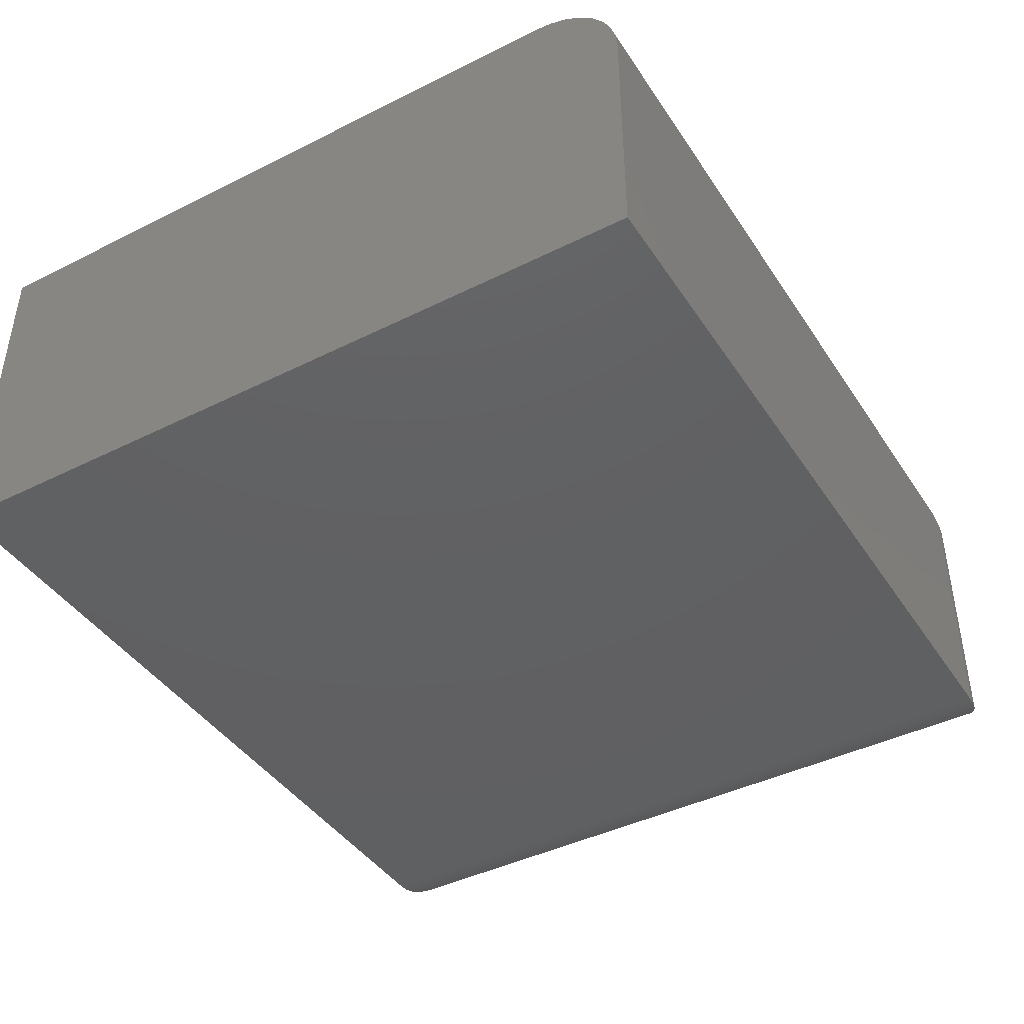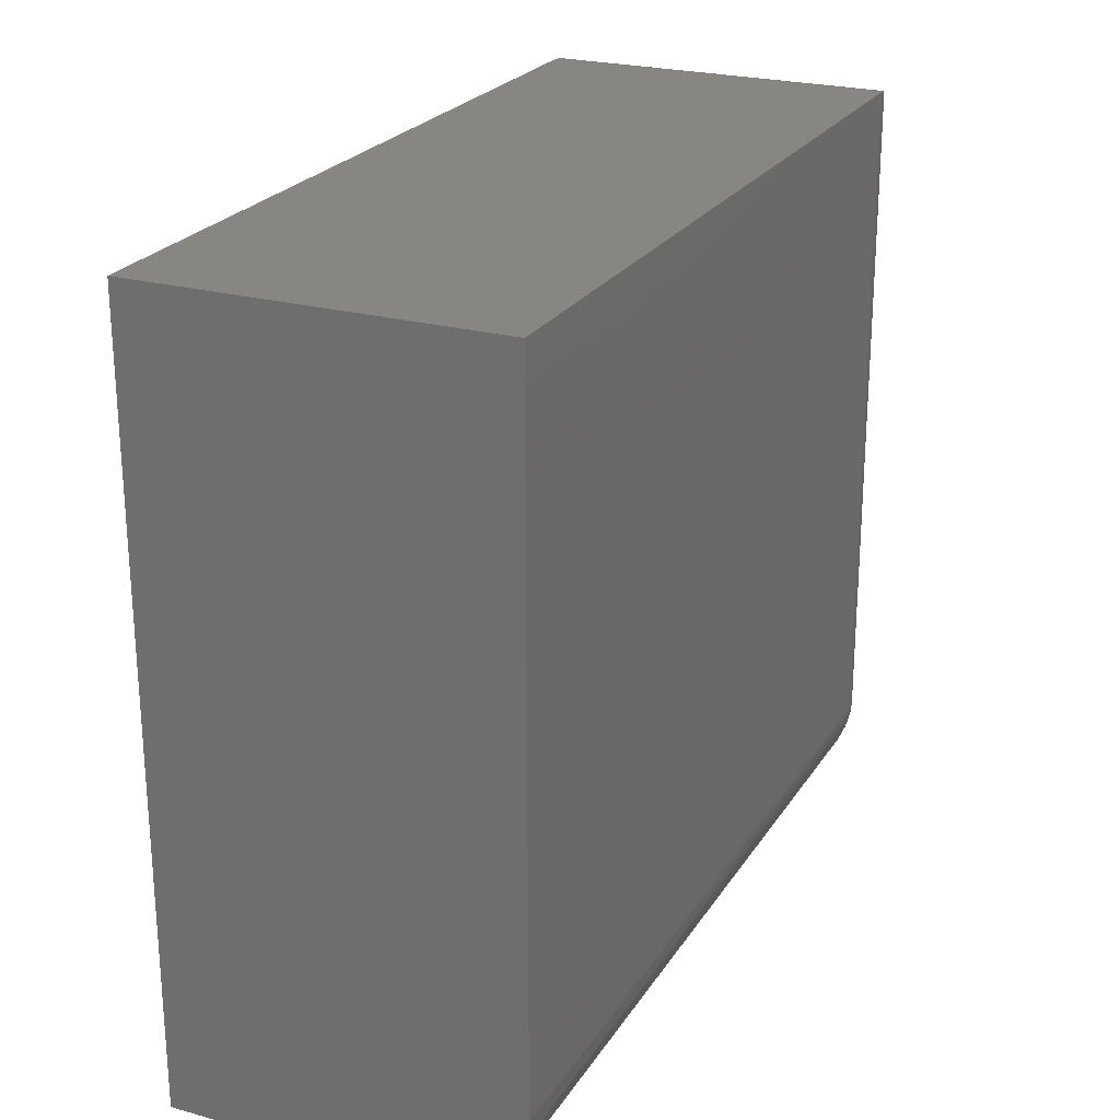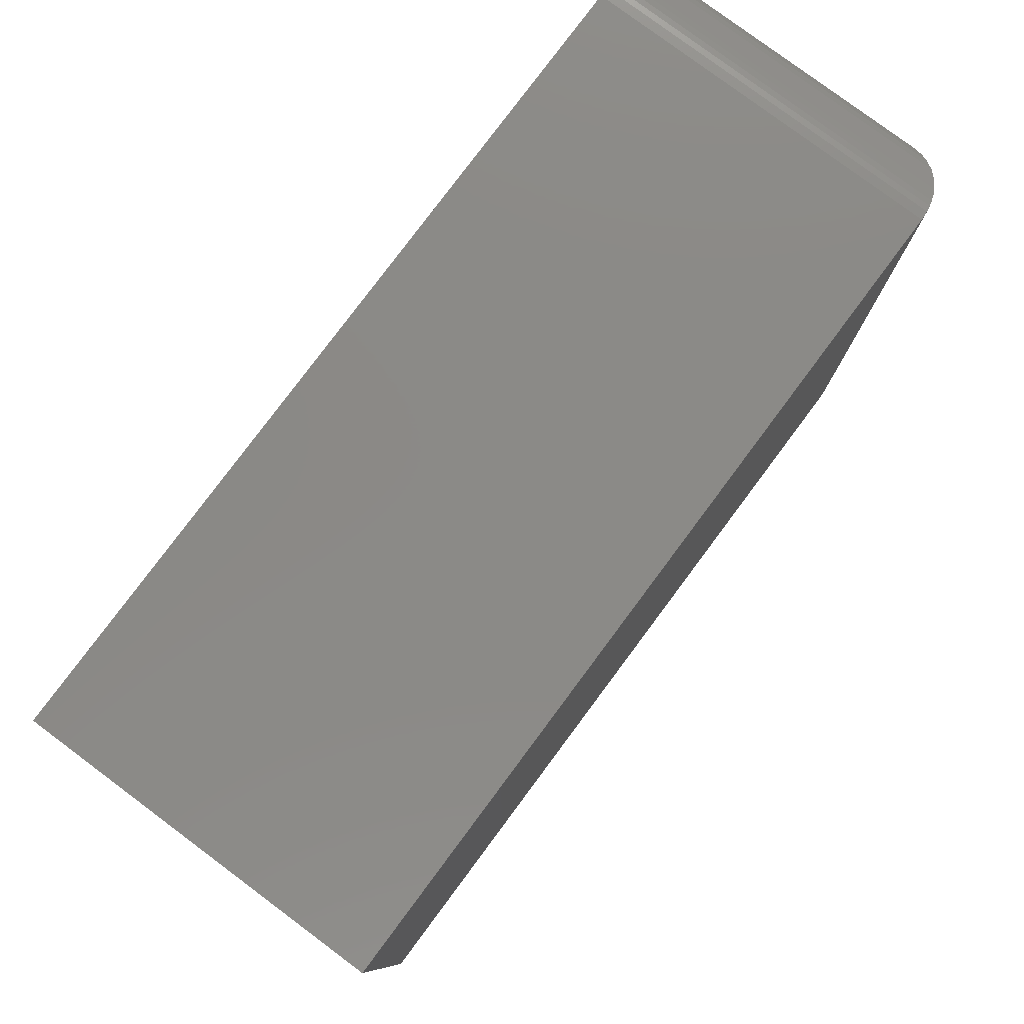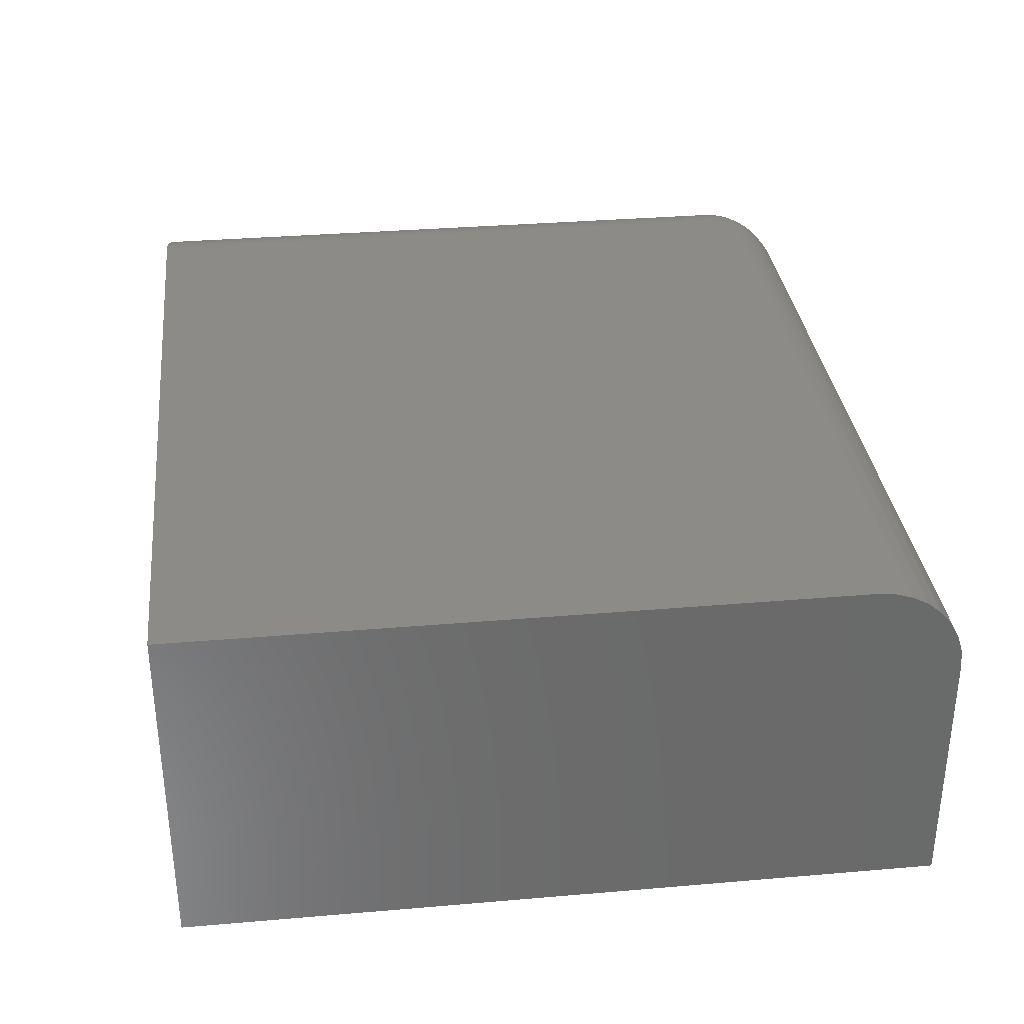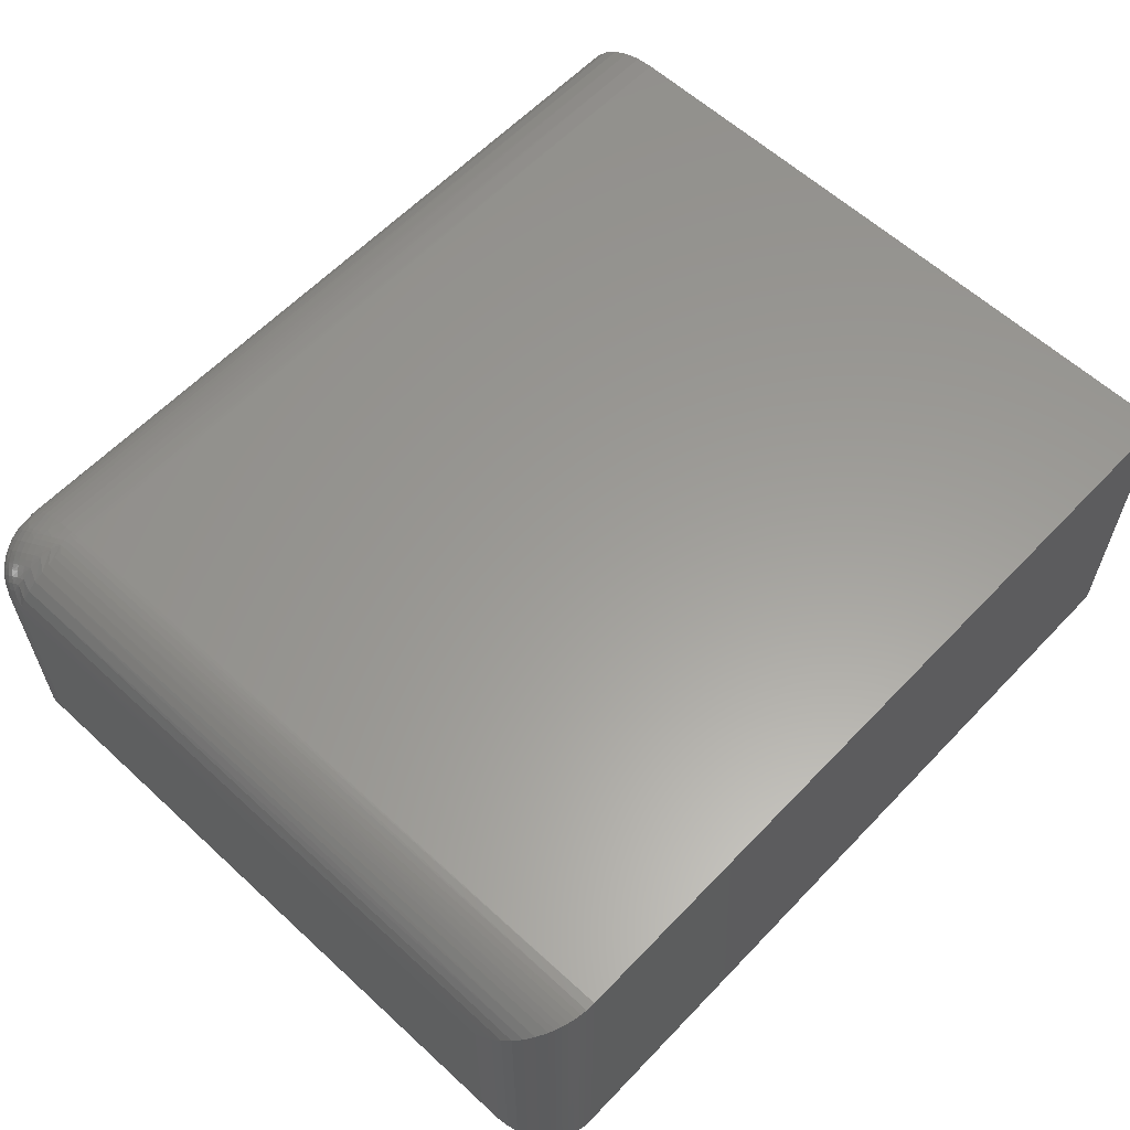
<metadata>
{"format":"stl","ext":"stl","renderer":"f3d","projection":"perspective","resolution":1024,"background":"white","views":[{"elev":-42.4,"azim":120.8,"up":"+Y"},{"elev":23.9,"azim":114.6,"up":"+Z"},{"elev":79.5,"azim":126.7,"up":"+Z"},{"elev":33.3,"azim":83.3,"up":"+Y"},{"elev":60.2,"azim":-46.7,"up":"+Y"}]}
</metadata>
<code>
# stl→obj: 200 verts, 396 faces
v 3.581e-17 -0.0625 0.5849
v 0.0009116 -0.05186 0.06516
v 0 -0.0625 0.0625
v 0.002048 -0.04663 0.6007
v 0.0625 0 0.6474
v 0.05917 -8.862e-05 0.0781
v 0.05477 -0.0004794 0.6469
v 0.0625 0 0.07812
v 0.04493 -0.002521 0.6448
v 0.04977 -0.00131 0.6461
v 0.04887 -0.001505 0.07775
v 0.04388 -0.002837 0.07742
v 0.03983 -0.004258 0.6431
v 0.03831 -0.004872 0.07691
v 0.035 -0.006379 0.641
v 0.03133 -0.008328 0.07604
v 0.03047 -0.008833 0.6385
v 0.02628 -0.01157 0.6358
v 0.02422 -0.01309 0.07485
v 0.01894 -0.01768 0.6297
v 0.01664 -0.02004 0.07312
v 0.013 -0.02434 0.623
v 0.0095 -0.02937 0.07078
v 0.008242 -0.03148 0.6159
v 0.004608 -0.03895 0.6084
v 0.004074 -0.0403 0.06805
v 0.05413 -0.0005623 0.07798
v 0.0625 -0.2969 -3.827e-18
v 0.05917 -0.0781 8.862e-05
v 0.0625 -0.07812 -3.827e-18
v 0.05477 -0.2964 0.0004794
v 3.827e-18 -0.2344 0.0625
v 0.0009116 -0.06516 0.05186
v 0.002048 -0.2502 0.04663
v 0.04887 -0.07775 0.001505
v 0.04977 -0.2956 0.00131
v 0.04493 -0.2944 0.002521
v 0.04388 -0.07742 0.002837
v 0.03983 -0.2926 0.004258
v 0.03831 -0.07691 0.004872
v 0.035 -0.2905 0.006376
v 0.03047 -0.288 0.008829
v 0.03133 -0.07604 0.008328
v 0.02628 -0.2853 0.01156
v 0.02422 -0.07485 0.01309
v 0.01894 -0.2792 0.01768
v 0.01664 -0.07312 0.02004
v 0.013 -0.2725 0.02434
v 0.0095 -0.07078 0.02937
v 0.008242 -0.2654 0.03148
v 0.004608 -0.2579 0.03895
v 0.004074 -0.06805 0.0403
v 0.05413 -0.07798 0.0005623
v 0.75 0 0.07812
v 0.75 0 0.6474
v 0.75 -0.2969 -4.592e-17
v 0.75 -0.07812 -4.592e-17
v 0.75 -0.06288 0.001501
v 0.75 -0.2969 0.6474
v 0.75 -0.04823 0.005947
v 0.75 -0.03472 0.01317
v 0.75 -0.02288 0.02288
v 0.75 -0.01317 0.03472
v 0.75 -0.005947 0.04823
v 0.75 -0.001501 0.06288
v 3.581e-17 -0.2344 0.5849
v 0.06248 -0.07044 0.0003617
v 0.06248 -0.0003609 0.07044
v 0.06247 -0.001484 0.06283
v 0.06246 -0.003357 0.05538
v 0.06247 -0.005955 0.04816
v 0.06247 -0.009236 0.04123
v 0.06247 -0.01317 0.03467
v 0.06248 -0.01773 0.02853
v 0.06249 -0.02287 0.02287
v 0.06248 -0.02853 0.01773
v 0.06247 -0.03467 0.01317
v 0.06247 -0.04123 0.009236
v 0.06247 -0.04816 0.005954
v 0.06246 -0.05538 0.003357
v 0.06247 -0.06283 0.001484
v 0.06249 -8.346e-05 0.07428
v 0.0005055 -0.05748 0.05764
v 0.05932 -0.000327 0.07144
v 0.0593 -0.0714 0.0003312
v 0.05078 -0.06589 0.001882
v 0.04179 -0.068 0.003989
v 0.04855 -0.07274 0.001671
v 0.03189 -0.06566 0.00871
v 0.03574 -0.06396 0.007012
v 0.04871 -0.0603 0.003348
v 0.05198 -0.05172 0.005361
v 0.02151 -0.06269 0.01633
v 0.02537 -0.06019 0.01384
v 0.04725 -0.04497 0.009199
v 0.0128 -0.06139 0.02562
v 0.01605 -0.05829 0.02252
v 0.04594 -0.03836 0.01318
v 0.04501 -0.0311 0.01859
v 0.05011 -0.02358 0.02374
v 0.04502 -0.01844 0.03127
v 0.04597 -0.01306 0.03856
v 0.04729 -0.009112 0.04514
v 0.01284 -0.02554 0.06156
v 0.05202 -0.005307 0.05186
v 0.04875 -0.00332 0.0604
v 0.0508 -0.001868 0.06596
v 0.04857 -0.001666 0.07277
v 0.05328 -0.0008402 0.07195
v 0.05327 -0.07191 0.0008444
v 0.04614 -0.0668 0.002794
v 0.03981 -0.06249 0.00554
v 0.02952 -0.058 0.01164
v 0.03745 -0.05483 0.008474
v 0.01965 -0.05554 0.01977
v 0.04628 -0.05257 0.006212
v 0.01135 -0.05465 0.02947
v 0.00831 -0.0582 0.03302
v 0.04449 -0.04548 0.009713
v 0.03999 -0.04653 0.01076
v 0.03449 -0.04128 0.0161
v 0.007194 -0.05075 0.03824
v 0.004539 -0.05468 0.04217
v 0.02564 -0.03719 0.02468
v 0.02138 -0.03928 0.02677
v 0.01708 -0.035 0.03516
v 0.02536 -0.03057 0.03073
v 0.04201 -0.02504 0.0252
v 0.0214 -0.02663 0.03946
v 0.02565 -0.02453 0.03736
v 0.04003 -0.01068 0.0467
v 0.04324 -0.0136 0.0391
v 0.03452 -0.01597 0.04147
v 0.04453 -0.009626 0.04565
v 0.04632 -0.006158 0.05271
v 0.03577 -0.006982 0.06406
v 0.03749 -0.008418 0.05497
v 0.02956 -0.01158 0.05813
v 0.03985 -0.005512 0.06259
v 0.002409 -0.05914 0.04662
v 0.008349 -0.0329 0.0584
v 0.007213 -0.0381 0.05093
v 0.004559 -0.04203 0.05486
v 0.002431 -0.04649 0.05932
v 0.01139 -0.02935 0.05485
v 0.02155 -0.01628 0.06283
v 0.01969 -0.01968 0.0557
v 0.01609 -0.02244 0.05846
v 0.03193 -0.008679 0.06575
v 0.02541 -0.01378 0.06033
v 0.04182 -0.003974 0.06807
v 0.04617 -0.00278 0.06687
v 0.04413 -0.06126 0.00431
v 0.04175 -0.05358 0.007222
v 0.03571 -0.0478 0.01203
v 0.02776 -0.05093 0.01516
v 0.02356 -0.05309 0.01732
v 0.02652 -0.0444 0.01922
v 0.02228 -0.04652 0.02134
v 0.01833 -0.04892 0.02374
v 0.01467 -0.05162 0.02643
v 0.04321 -0.03891 0.01373
v 0.0423 -0.03166 0.01915
v 0.03362 -0.03408 0.02157
v 0.01738 -0.04164 0.02913
v 0.01368 -0.04429 0.03178
v 0.0103 -0.04727 0.03476
v 0.01336 -0.03763 0.03779
v 0.009961 -0.04059 0.04075
v 0.00683 -0.04405 0.04421
v 0.004147 -0.04795 0.04811
v 0.001984 -0.05238 0.05253
v 0.03335 -0.02747 0.02763
v 0.0174 -0.02899 0.04182
v 0.01369 -0.03164 0.04446
v 0.01032 -0.03461 0.04744
v 0.04232 -0.01901 0.03184
v 0.03364 -0.02142 0.03425
v 0.02655 -0.01909 0.04459
v 0.02232 -0.02121 0.04671
v 0.01836 -0.02361 0.04911
v 0.0147 -0.02631 0.05181
v 0.03575 -0.01194 0.04796
v 0.02779 -0.01507 0.0511
v 0.0236 -0.01723 0.05326
v 0.04179 -0.007166 0.05372
v 0.04416 -0.004282 0.06136
v 0.0625 -0.2969 0.6474
v 0.002048 -0.2502 0.6007
v 0.004608 -0.2579 0.6084
v 0.008242 -0.2654 0.6159
v 0.013 -0.2725 0.623
v 0.01894 -0.2792 0.6297
v 0.02628 -0.2853 0.6358
v 0.03047 -0.288 0.6385
v 0.035 -0.2905 0.641
v 0.03983 -0.2926 0.6431
v 0.04493 -0.2944 0.6448
v 0.04977 -0.2956 0.6461
v 0.05477 -0.2964 0.6469
f 1 2 3
f 1 4 2
f 5 6 7
f 5 8 6
f 9 10 11
f 11 12 9
f 13 9 12
f 12 14 13
f 15 13 14
f 14 16 15
f 15 16 17
f 18 17 16
f 16 19 18
f 20 18 19
f 19 21 20
f 22 20 21
f 21 23 22
f 22 23 24
f 25 24 23
f 23 26 25
f 4 25 26
f 26 2 4
f 11 10 27
f 27 10 7
f 27 7 6
f 28 29 30
f 28 31 29
f 32 33 34
f 32 3 33
f 35 36 37
f 35 37 38
f 38 37 39
f 38 39 40
f 40 39 41
f 40 41 42
f 40 42 43
f 43 42 44
f 43 44 45
f 45 44 46
f 45 46 47
f 47 46 48
f 47 48 49
f 48 50 49
f 49 50 51
f 49 51 52
f 52 51 34
f 52 34 33
f 36 35 31
f 31 35 53
f 31 53 29
f 8 5 54
f 54 5 55
f 28 30 56
f 56 30 57
f 57 58 56
f 54 55 59
f 54 59 56
f 54 56 58
f 54 58 60
f 54 60 61
f 54 61 62
f 54 62 63
f 54 63 64
f 54 64 65
f 66 1 32
f 32 1 3
f 57 67 58
f 57 30 67
f 68 65 69
f 70 69 65
f 65 64 70
f 70 64 71
f 72 71 64
f 64 63 72
f 72 63 73
f 74 73 63
f 63 62 74
f 74 62 75
f 76 75 62
f 62 61 76
f 76 61 77
f 78 77 61
f 61 60 78
f 78 60 79
f 80 79 60
f 60 58 80
f 80 58 81
f 67 81 58
f 54 65 68
f 54 68 82
f 54 82 8
f 2 83 3
f 83 33 3
f 82 84 8
f 84 6 8
f 85 86 67
f 43 87 88
f 88 40 43
f 67 86 81
f 45 89 90
f 87 45 90
f 87 43 45
f 91 92 80
f 81 91 80
f 47 93 94
f 89 47 94
f 89 45 47
f 92 95 79
f 80 92 79
f 49 96 97
f 93 49 97
f 93 47 49
f 95 98 78
f 79 95 78
f 78 98 77
f 99 100 76
f 77 99 76
f 73 74 101
f 102 72 73
f 103 71 72
f 72 102 103
f 26 23 104
f 105 70 71
f 71 103 105
f 106 69 70
f 70 105 106
f 107 68 69
f 84 82 68
f 68 107 84
f 16 14 108
f 108 14 12
f 12 11 108
f 108 11 27
f 109 27 6
f 6 84 109
f 38 40 88
f 35 38 88
f 53 35 88
f 29 53 110
f 111 88 87
f 110 86 85
f 112 87 90
f 113 89 94
f 90 89 113
f 112 90 113
f 114 112 113
f 115 93 97
f 95 92 116
f 117 96 118
f 119 120 121
f 122 118 123
f 124 125 126
f 127 124 126
f 99 128 100
f 75 76 100
f 129 127 126
f 130 127 129
f 101 100 128
f 74 100 101
f 75 100 74
f 131 132 133
f 134 132 131
f 105 103 135
f 136 137 138
f 139 137 136
f 109 84 107
f 30 29 110
f 30 110 85
f 30 85 67
f 52 33 140
f 52 140 123
f 52 123 118
f 52 118 96
f 52 96 49
f 141 142 143
f 141 143 144
f 141 144 2
f 141 2 26
f 141 26 104
f 141 104 145
f 146 147 148
f 146 148 104
f 146 104 23
f 146 23 21
f 149 136 138
f 149 138 150
f 149 150 146
f 149 146 21
f 149 21 19
f 151 139 136
f 151 136 149
f 151 149 19
f 151 19 16
f 151 16 108
f 151 108 152
f 53 88 110
f 110 88 111
f 110 111 86
f 81 86 91
f 91 86 111
f 91 111 153
f 153 111 87
f 153 87 112
f 92 91 116
f 116 91 153
f 116 153 154
f 154 153 112
f 154 112 114
f 95 116 119
f 119 116 154
f 119 154 120
f 120 154 114
f 120 114 155
f 155 114 113
f 155 113 156
f 156 113 94
f 156 94 157
f 157 94 93
f 157 93 115
f 120 155 121
f 121 155 156
f 121 156 158
f 158 156 157
f 158 157 159
f 159 157 115
f 159 115 160
f 160 115 97
f 160 97 161
f 161 97 96
f 161 96 117
f 121 162 119
f 119 162 98
f 119 98 95
f 77 98 99
f 99 98 162
f 99 162 163
f 163 162 121
f 163 121 164
f 164 121 158
f 164 158 124
f 124 158 159
f 124 159 125
f 125 159 160
f 125 160 165
f 165 160 161
f 165 161 166
f 166 161 117
f 166 117 167
f 167 117 118
f 167 118 122
f 125 165 126
f 126 165 166
f 126 166 168
f 168 166 167
f 168 167 169
f 169 167 122
f 169 122 170
f 170 122 123
f 170 123 171
f 171 123 140
f 171 140 172
f 172 140 33
f 172 33 83
f 99 163 128
f 128 163 164
f 128 164 173
f 173 164 124
f 173 124 127
f 129 126 174
f 174 126 168
f 174 168 175
f 175 168 169
f 175 169 176
f 176 169 170
f 176 170 142
f 142 170 171
f 142 171 143
f 143 171 172
f 143 172 144
f 144 172 83
f 144 83 2
f 101 128 177
f 177 128 173
f 177 173 178
f 178 173 127
f 178 127 130
f 73 101 102
f 102 101 177
f 102 177 132
f 132 177 178
f 132 178 133
f 133 178 130
f 133 130 179
f 179 130 129
f 179 129 180
f 180 129 174
f 180 174 181
f 181 174 175
f 181 175 182
f 182 175 176
f 182 176 145
f 145 176 142
f 145 142 141
f 131 133 183
f 183 133 179
f 183 179 184
f 184 179 180
f 184 180 185
f 185 180 181
f 185 181 147
f 147 181 182
f 147 182 148
f 148 182 145
f 148 145 104
f 135 103 134
f 134 103 102
f 134 102 132
f 138 185 150
f 150 185 147
f 150 147 146
f 185 138 184
f 184 138 137
f 184 137 183
f 183 137 186
f 183 186 131
f 131 186 135
f 131 135 134
f 105 135 106
f 106 135 186
f 106 186 187
f 187 186 137
f 187 137 139
f 69 106 107
f 107 106 187
f 107 187 152
f 152 187 139
f 152 139 151
f 27 109 108
f 108 109 107
f 108 107 152
f 28 56 188
f 188 56 59
f 59 55 188
f 188 55 5
f 1 189 4
f 1 66 189
f 4 189 190
f 4 190 25
f 25 190 191
f 25 191 24
f 24 191 192
f 24 192 22
f 22 192 193
f 22 193 20
f 20 193 194
f 20 194 18
f 18 194 195
f 18 195 17
f 17 195 196
f 17 196 15
f 15 196 197
f 15 197 13
f 13 197 198
f 13 198 9
f 9 198 199
f 188 5 200
f 200 5 7
f 200 7 199
f 199 7 10
f 199 10 9
f 66 34 189
f 66 32 34
f 189 34 51
f 189 51 190
f 190 51 50
f 190 50 191
f 191 50 48
f 191 48 192
f 192 48 46
f 192 46 193
f 193 46 44
f 193 44 194
f 194 44 42
f 194 42 195
f 195 42 41
f 195 41 196
f 196 41 39
f 196 39 197
f 197 39 37
f 197 37 198
f 198 37 36
f 28 188 31
f 31 188 200
f 31 200 36
f 36 200 199
f 36 199 198

</code>
